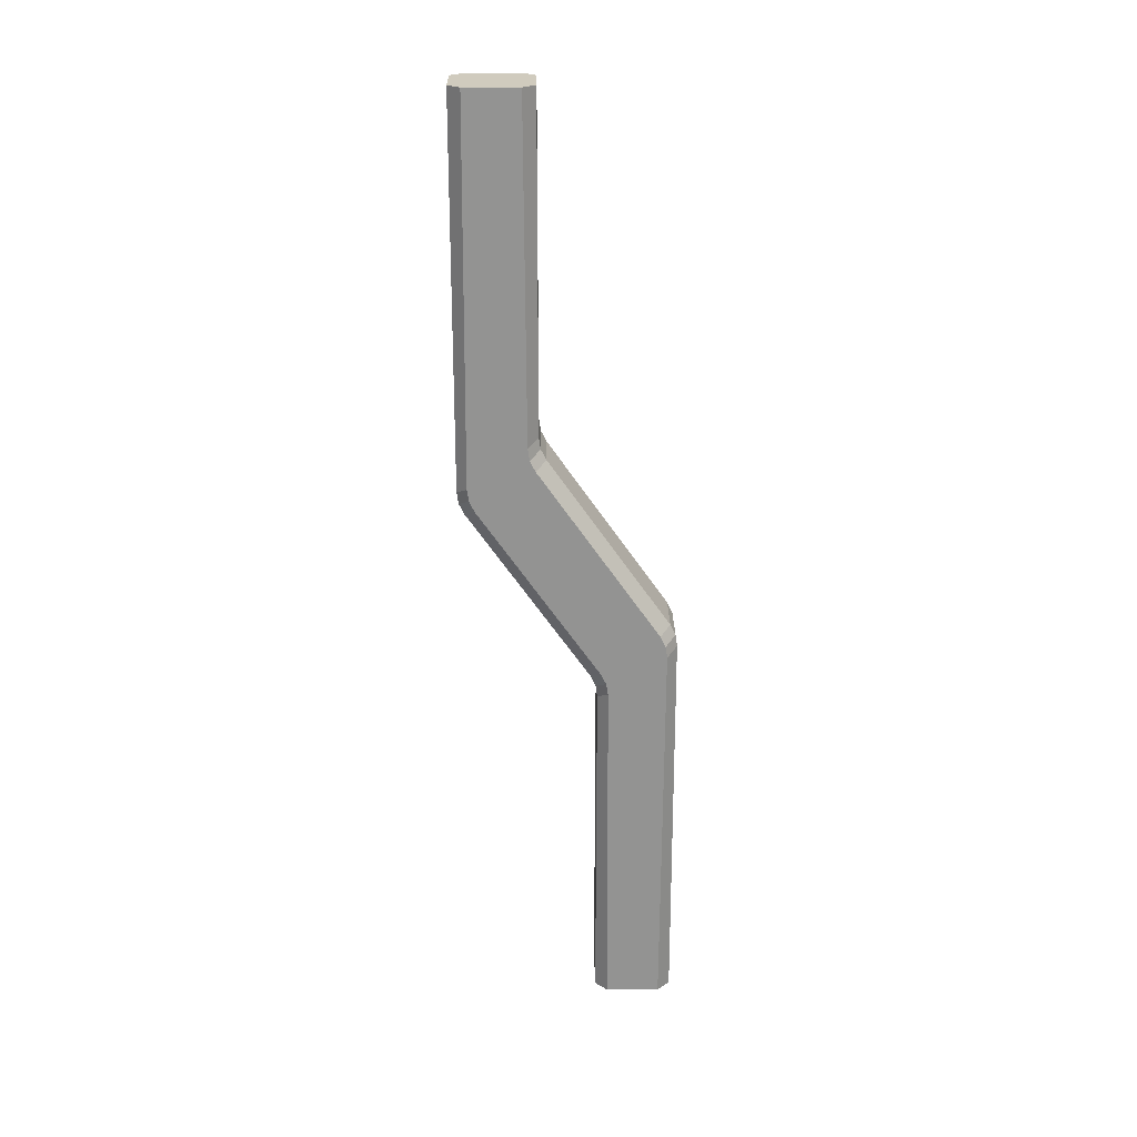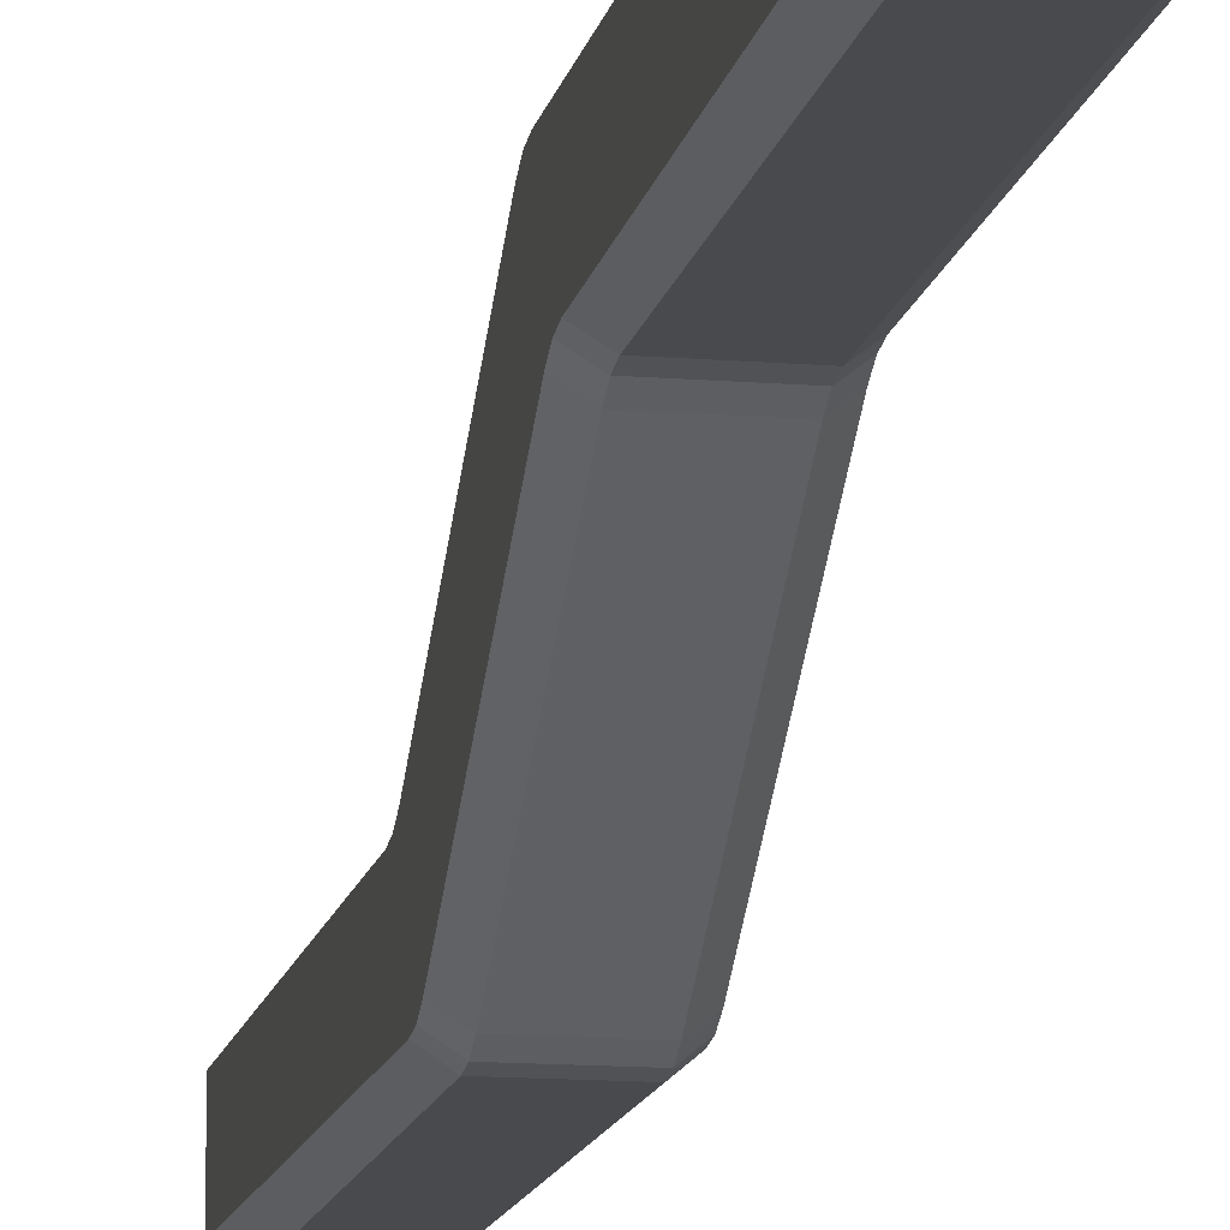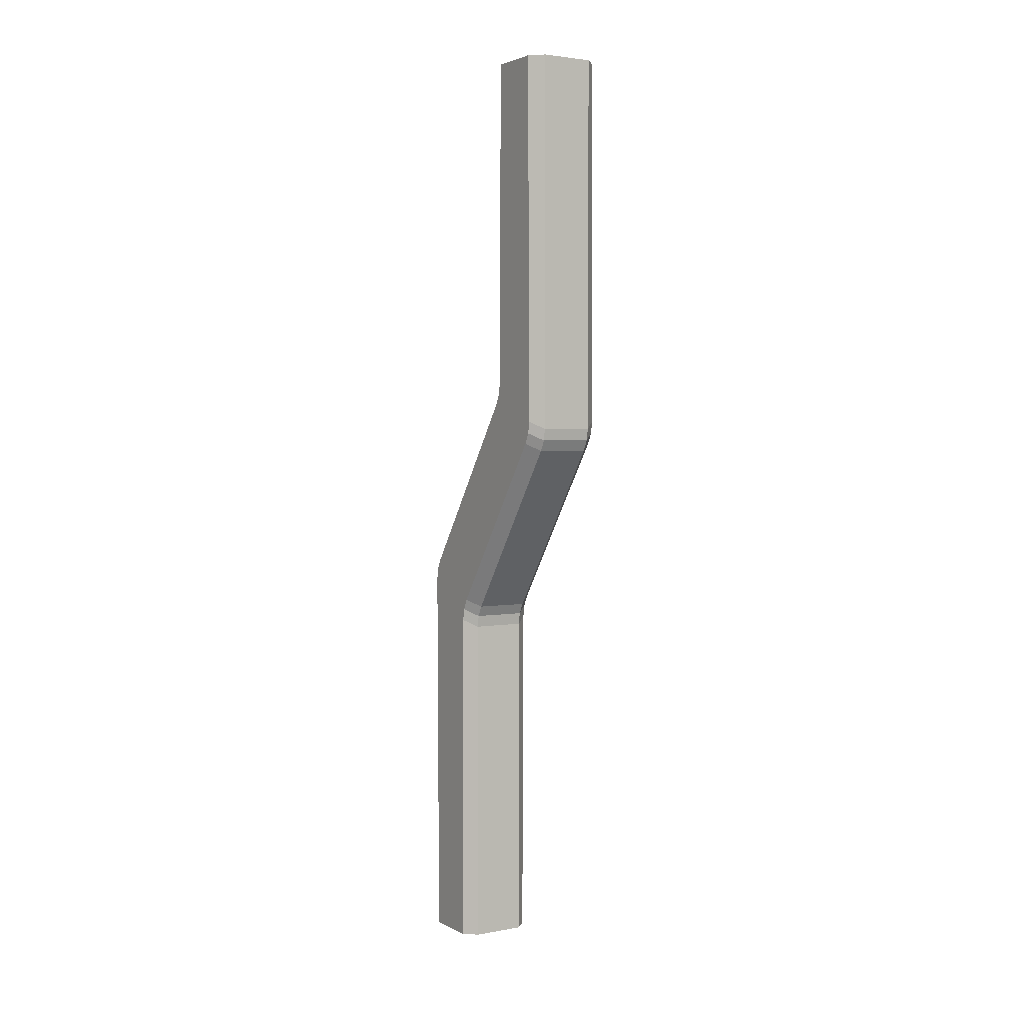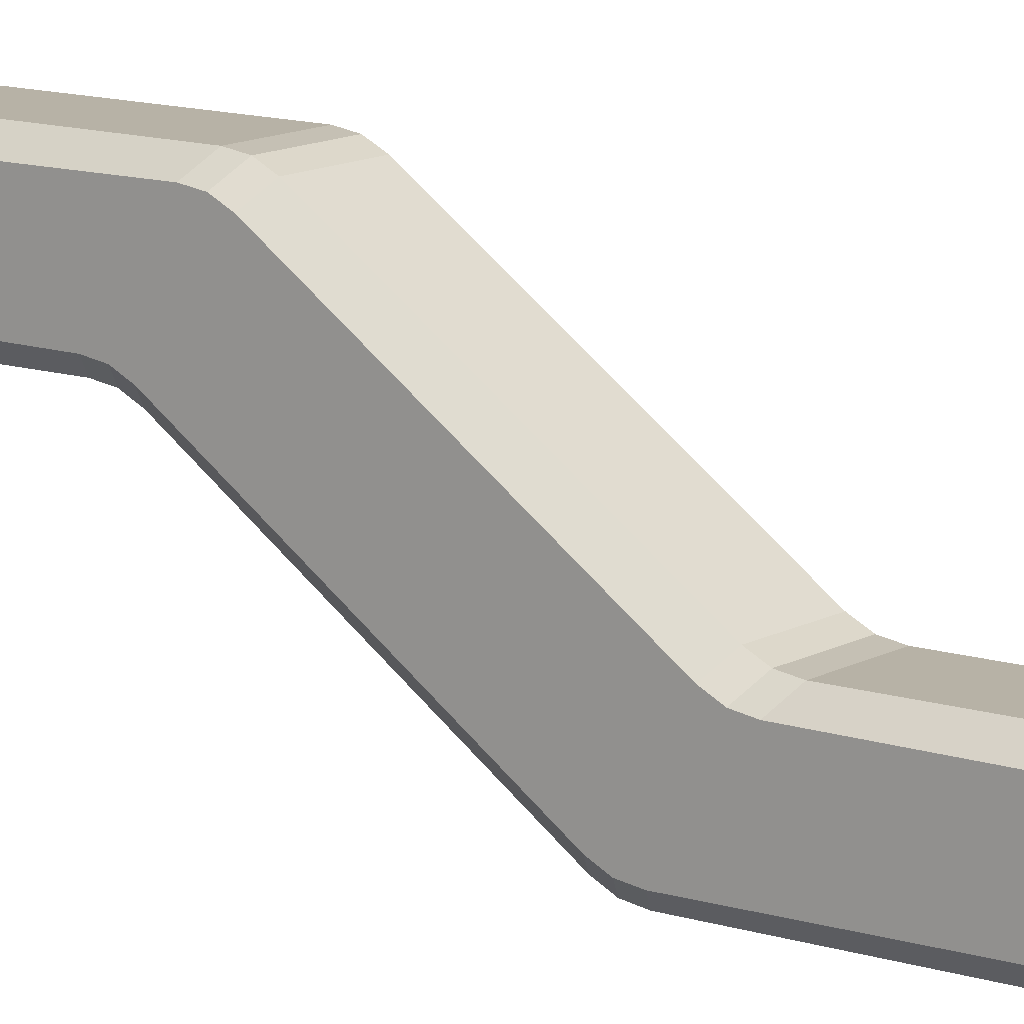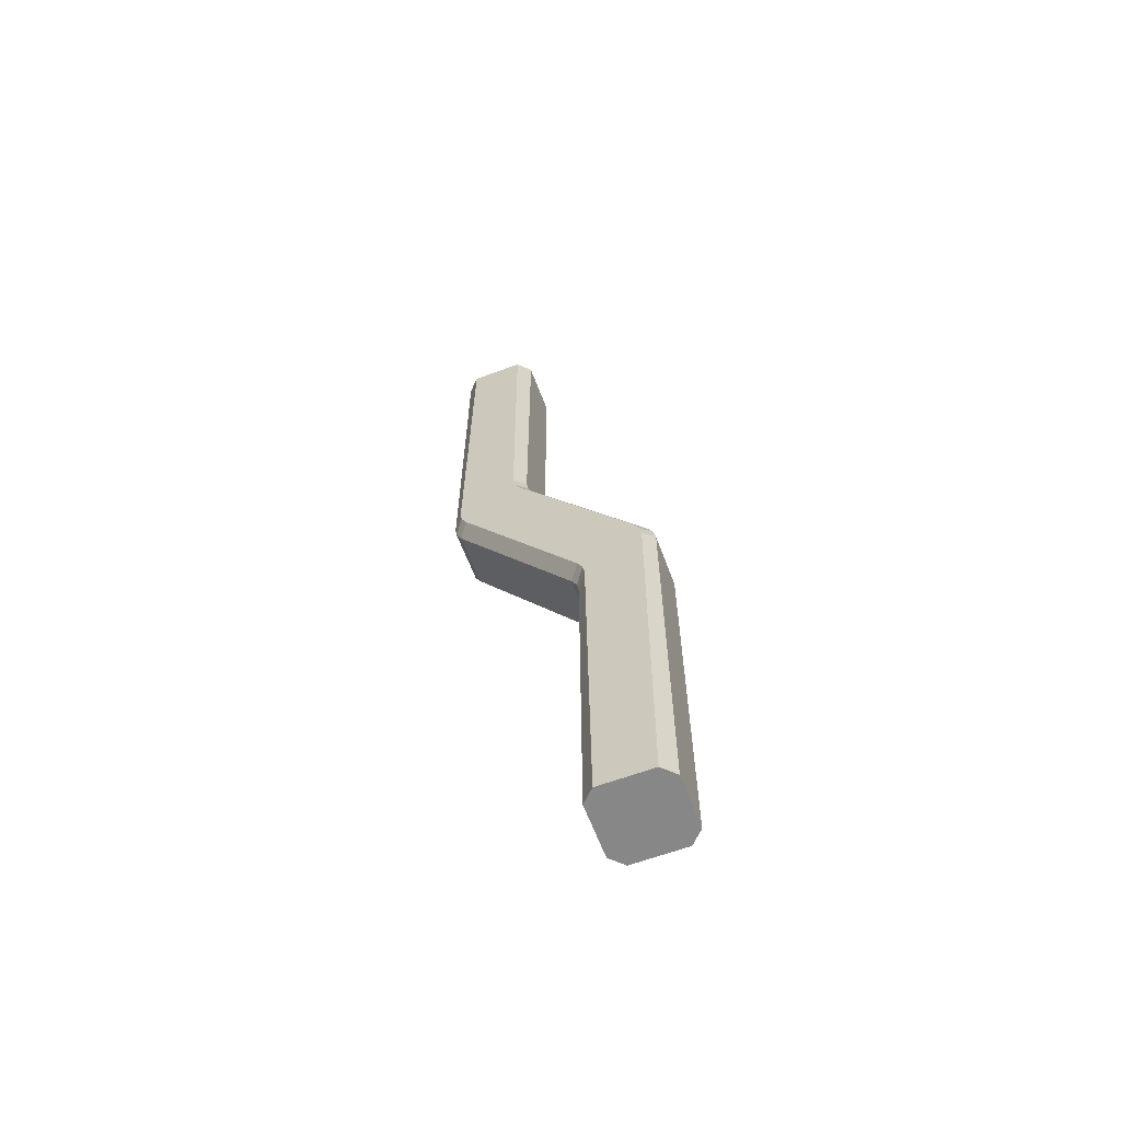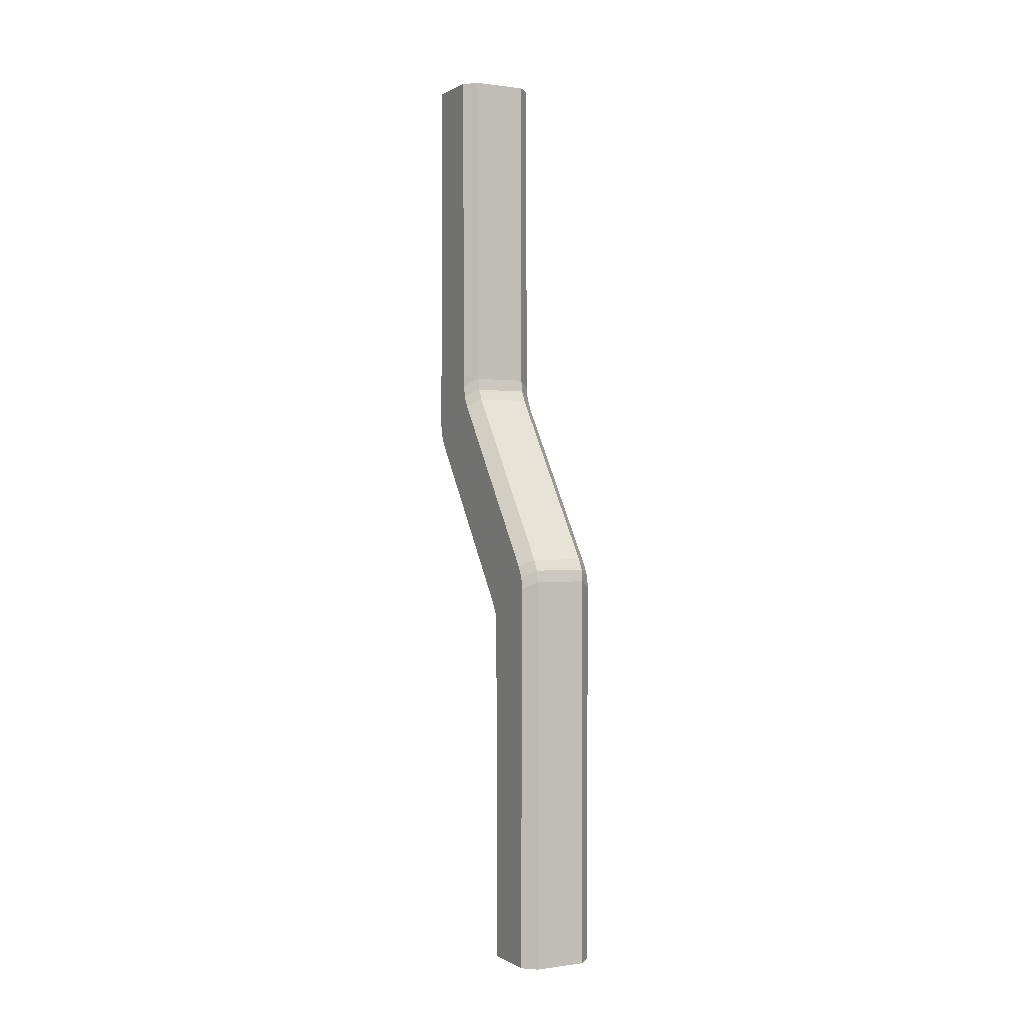
<metadata>
{"format":"obj","ext":"obj","renderer":"f3d","projection":"perspective","resolution":1024,"background":"white","views":[{"elev":23.4,"azim":89.3,"up":"+Y"},{"elev":-12.9,"azim":169.2,"up":"+Z"},{"elev":3.0,"azim":-31.9,"up":"+Y"},{"elev":12.3,"azim":-52.7,"up":"+Z"},{"elev":-62.4,"azim":110.6,"up":"+Y"},{"elev":0.2,"azim":152.1,"up":"+Y"}]}
</metadata>
<code>
v  -3.346 142.7 -0
v  -3.346 95.08 0
v  3.346 95.08 0
v  3.346 142.7 -0
v  -3.346 142.7 -9.842
v  3.346 142.7 -9.842
v  3.346 102 -9.842
v  -3.346 102 -9.842
v  -4.921 142.7 -8.268
v  -4.921 142.7 -1.575
v  4.921 142.7 -1.575
v  4.921 95.98 -1.299
v  4.921 101.1 -8.542
v  4.921 142.7 -8.268
v  3.346 24.61 -16.93
v  3.346 24.61 -26.78
v  4.921 24.61 -25.2
v  4.921 24.61 -18.51
v  -4.921 95.98 -1.299
v  -4.921 101.1 -8.542
v  3.346 92.21 -0.9031
v  -3.346 92.21 -0.9031
v  -3.346 70.6 -16.03
v  3.346 70.6 -16.03
v  -4.921 93.12 -2.193
v  -4.921 98.2 -9.456
v  -4.921 76.59 -24.58
v  -4.921 71.51 -17.32
v  -3.346 99.1 -10.75
v  3.346 99.1 -10.75
v  3.346 77.49 -25.87
v  -3.346 77.49 -25.87
v  4.921 98.2 -9.456
v  4.921 93.12 -2.193
v  4.921 71.51 -17.32
v  4.921 76.59 -24.58
v  3.346 67.74 -16.93
v  -3.346 67.74 -16.93
v  -3.346 24.61 -16.93
v  -4.921 68.64 -18.23
v  -4.921 73.73 -25.48
v  -4.921 24.61 -25.2
v  -4.921 24.61 -18.51
v  -3.346 74.63 -26.78
v  3.346 74.63 -26.78
v  -3.346 24.61 -26.78
v  4.921 73.73 -25.48
v  4.921 68.64 -18.23
v  -3.346 93.58 -0.2258
v  3.346 93.58 -0.2258
v  3.346 100.5 -10.07
v  -3.346 100.5 -10.07
v  4.921 94.48 -1.518
v  4.921 99.56 -8.776
v  -4.921 99.56 -8.776
v  -4.921 94.48 -1.518
v  -3.346 69.24 -16.71
v  3.346 69.24 -16.71
v  -4.921 75.23 -25.26
v  -4.921 70.15 -18
v  3.346 76.13 -26.55
v  -3.346 76.13 -26.55
v  4.921 70.15 -18
v  4.921 75.23 -25.26
g Box001
f 1 2 3 4
f 5 6 7 8
f 1 5 9 10
f 11 12 13 14
f 15 16 17 18
f 19 10 9 20
f 21 22 23 24
f 25 26 27 28
f 29 30 31 32
f 33 34 35 36
f 37 38 39 15
f 40 41 42 43
f 44 45 16 46
f 47 48 18 17
f 6 14 13 7
f 8 20 9 5
f 26 29 32 27
f 30 33 36 31
f 41 44 46 42
f 45 47 17 16
f 1 10 19 2
f 3 12 11 4
f 34 21 24 35
f 22 25 28 23
f 48 37 15 18
f 38 40 43 39
f 49 22 21 50
f 51 30 29 52
f 53 34 33 54
f 55 26 25 56
f 57 38 37 58
f 59 41 40 60
f 61 45 44 62
f 63 48 47 64
f 55 20 8 52
f 54 33 30 51
f 62 44 41 59
f 64 47 45 61
f 56 25 22 49
f 50 21 34 53
f 58 37 48 63
f 60 40 38 57
f 2 49 50 3
f 7 51 52 8
f 12 53 54 13
f 20 55 56 19
f 23 57 58 24
f 27 59 60 28
f 31 61 62 32
f 35 63 64 36
f 26 55 52 29
f 13 54 51 7
f 32 62 59 27
f 36 64 61 31
f 19 56 49 2
f 3 50 53 12
f 24 58 63 35
f 28 60 57 23
f 11 14 6 4
f 4 6 5 1
f 39 46 16 15
f 43 42 46 39

</code>
